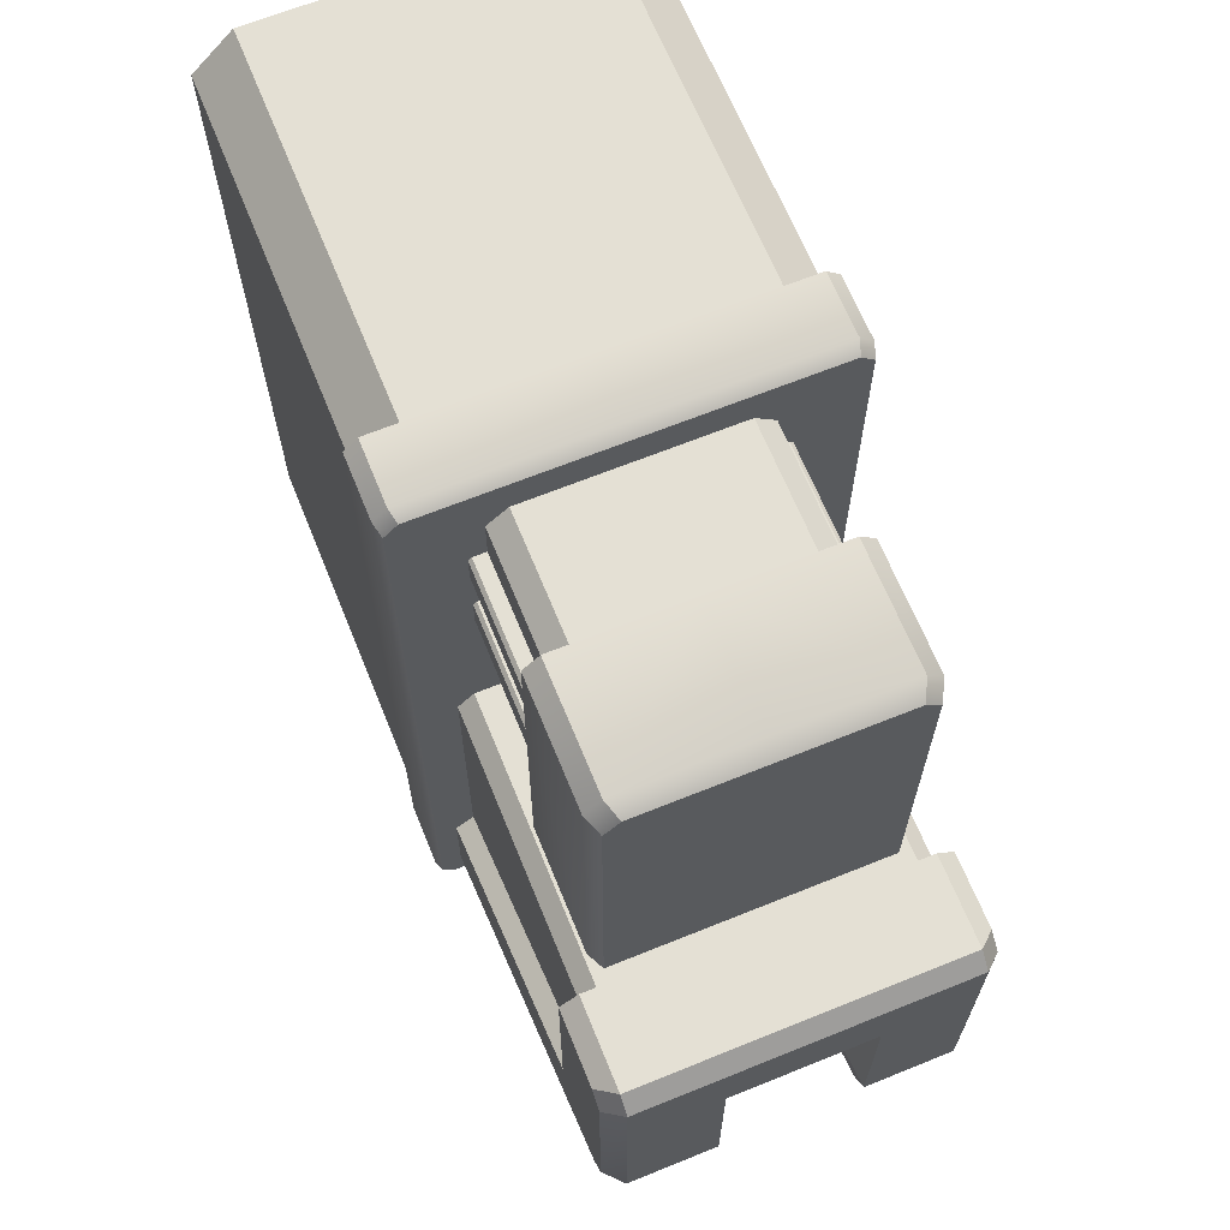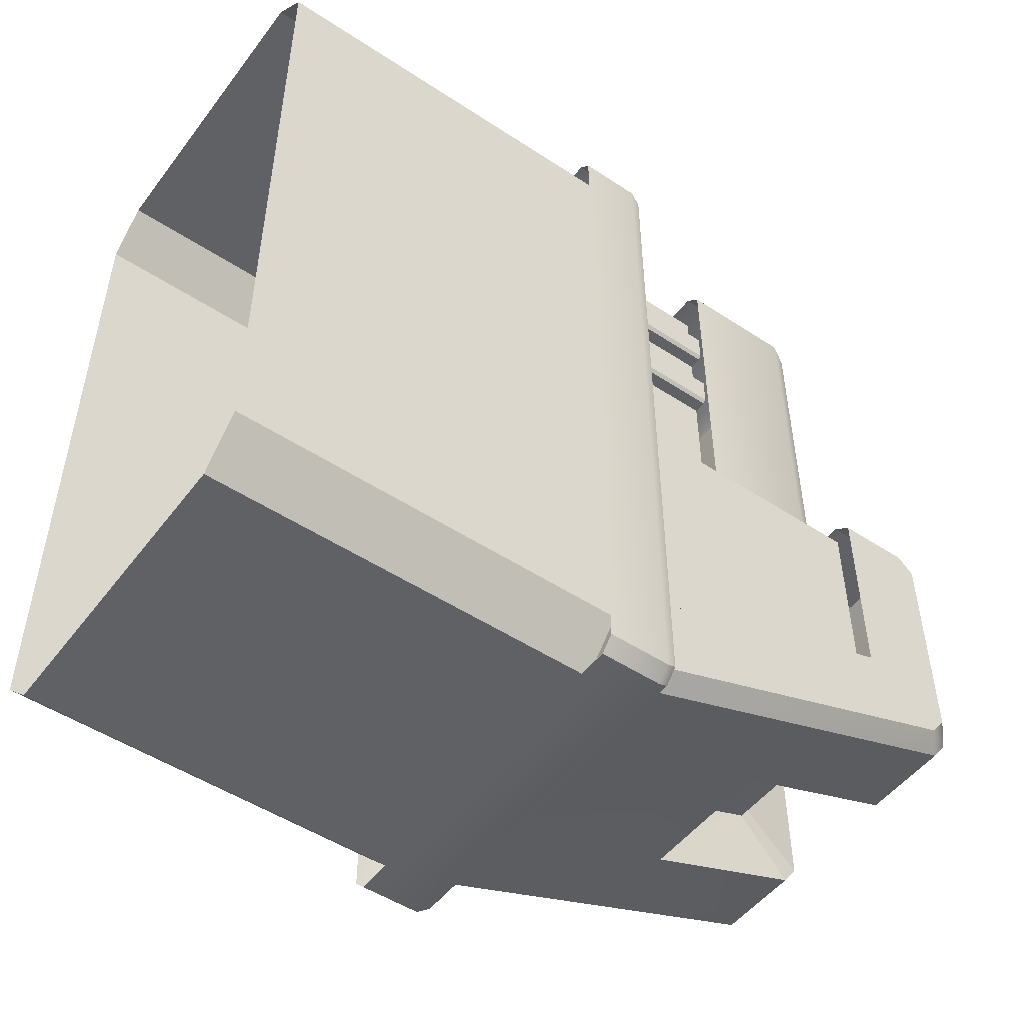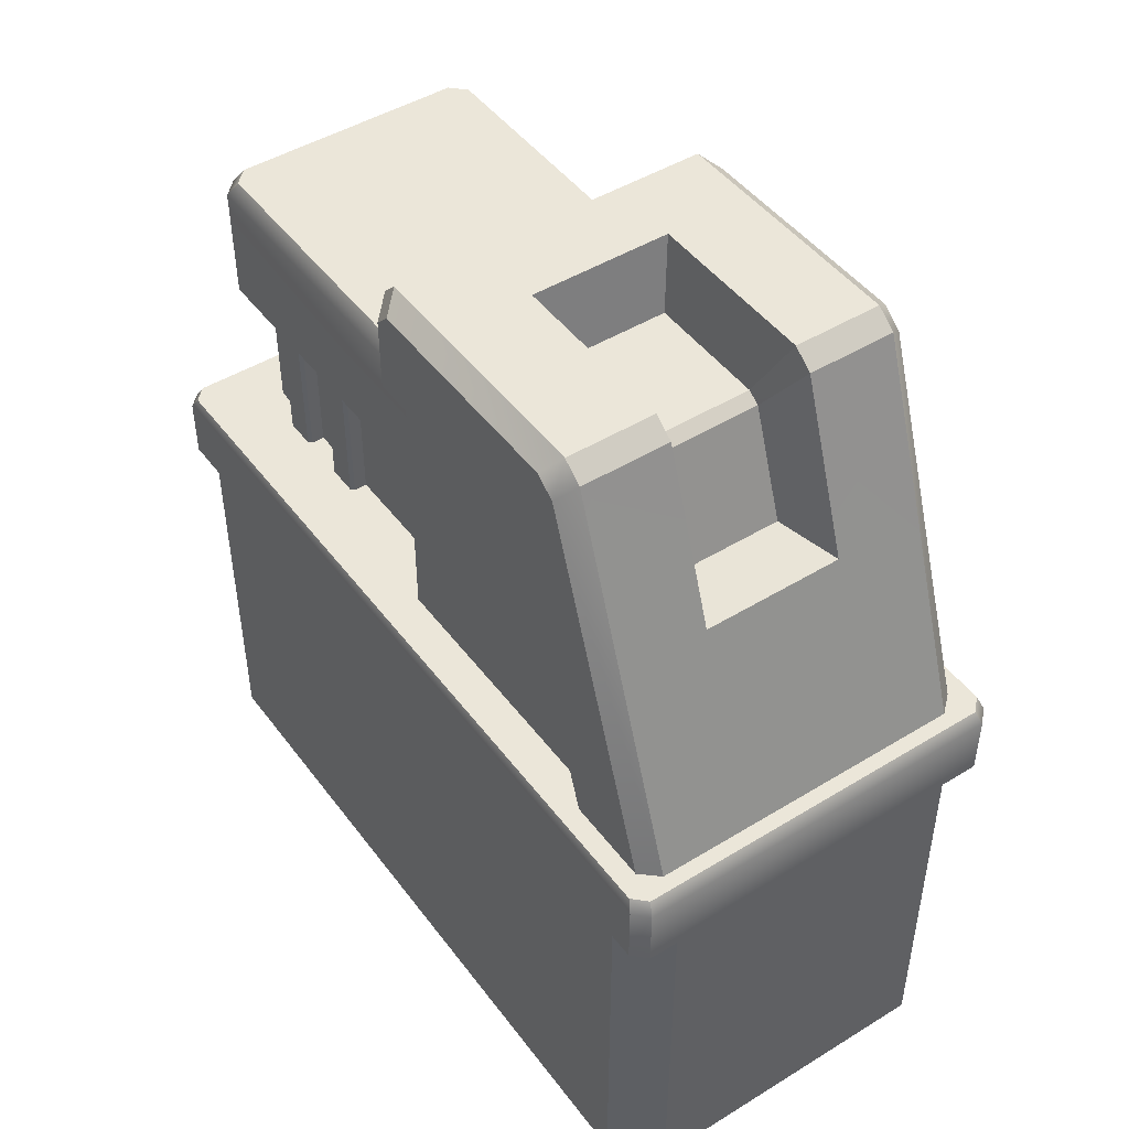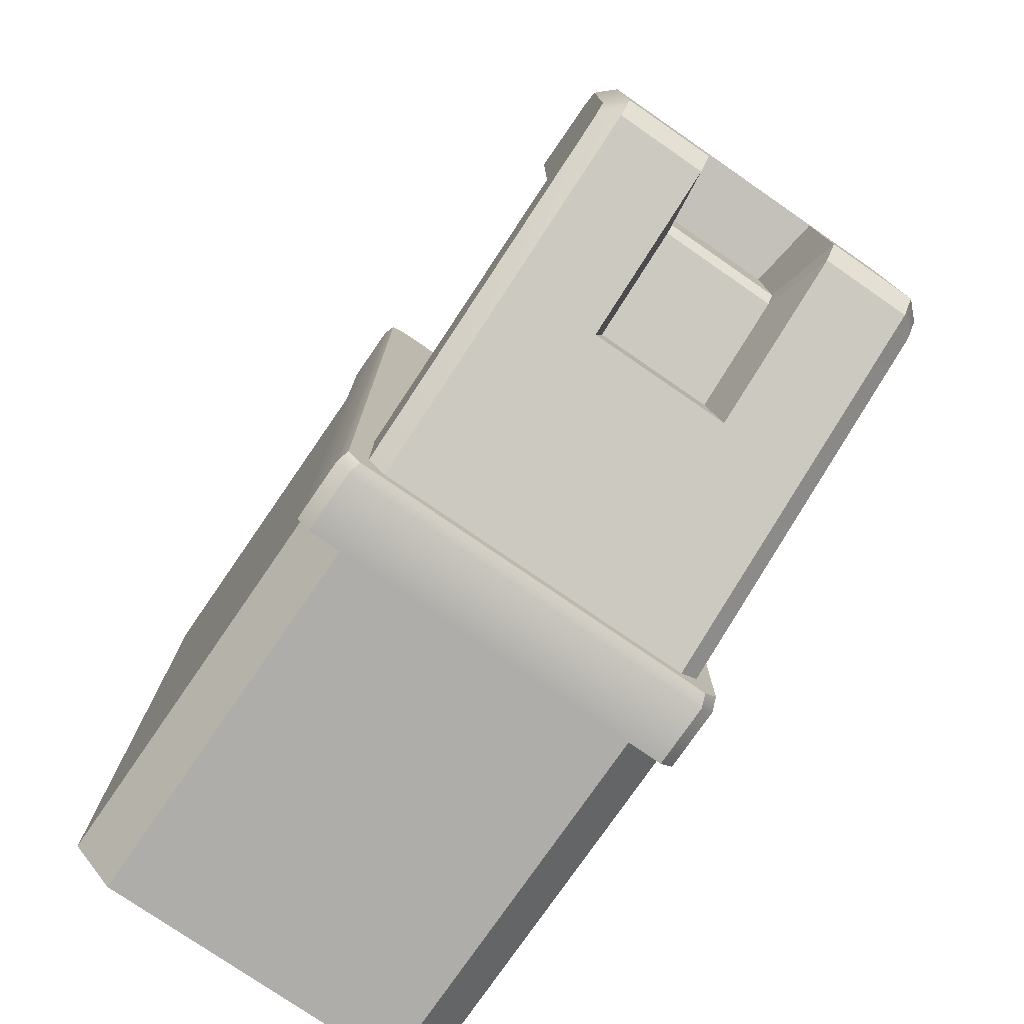
<metadata>
{"format":"obj","ext":"obj","renderer":"f3d","projection":"perspective","resolution":1024,"background":"white","views":[{"elev":66.2,"azim":157.9,"up":"+Z"},{"elev":-50.2,"azim":54.2,"up":"+Z"},{"elev":46.8,"azim":145.2,"up":"+Y"},{"elev":-77.2,"azim":145.4,"up":"+Z"}]}
</metadata>
<code>
g wall_railSide_L
v 0.4 1.15 -0.1275
v 0.1776 1.112 -0.1789
v 0.4 1.112 -0.1789
v 0.4 1.15 -0.1275
v 0.1776 1.15 -0.1275
v -0.4 0.1835 0.4871
v -0.4 0.888 0.000171
v -0.4 0.888 0.4871
v -0.4 0.1835 -0.2484
v -0 0.888 0.527
v -0.3602 0.1835 0.527
v -0.3602 0.888 0.527
v -0 0.1835 0.527
v -0.3602 0.888 0.527
v -0.4 0.1835 0.4871
v -0.4 0.888 0.4871
v -0.3602 0.1835 0.527
v -0.4453 0.888 0.5043
v -0.4453 1.11 0.4645
v -0.4453 1.071 0.5043
v -0.4453 1.11 -0.09791
v -0.4453 0.888 0.000171
v -0.4453 1.072 -0.1493
v -0.4453 0.1835 -0.2484
v -0.4453 0.1835 -0.4625
v -0.4 0.1835 -0.5023
v -0.4453 1.072 -0.1493
v -0.4453 0.1835 -0.4625
v -0.4 1.112 -0.1789
v -0.4 1.15 -0.1275
v -0.4453 1.11 -0.09791
v -0.4 1.15 0.5024
v -0.4453 1.11 0.4645
v -0.4 1.15 -0.1275
v -0.1776 1.15 0.3136
v -0.4 1.15 -0.1275
v -0.1776 1.15 -0.1275
v -0.4 1.15 0.5024
v -0 1.15 0.5024
v -0 1.15 0.3136
v 0.1776 1.15 0.3136
v 0.4 1.15 0.5024
v 0.4 1.15 -0.1275
v 0.1776 1.15 -0.1275
v -0.4 1.112 -0.1789
v -0.1776 0.6851 -0.3269
v -0.1776 1.112 -0.1789
v -0.4 0.1835 -0.5023
v 0.4 0.1835 -0.5023
v 0.1776 0.6851 -0.3269
v 0.4 1.112 -0.1789
v 0.1776 1.112 -0.1789
v -0.4453 0.888 0.000171
v -0.4 0.1835 -0.2156
v -0.4453 0.1835 -0.2484
v -0.4 0.888 0.03295
v -0.4 1.11 0.5423
v -0.4453 0.888 0.5043
v -0.4453 1.071 0.5043
v -0.4 0.888 0.5423
v -0.4 1.11 0.5423
v -0 0.888 0.5423
v -0.4 0.888 0.5423
v -0 1.11 0.5423
v -0.4453 1.11 0.4645
v -0.4 1.11 0.5423
v -0.4453 1.071 0.5043
v -0.4 1.15 0.5024
v -0.4 1.15 0.5024
v -0 1.11 0.5423
v -0.4 1.11 0.5423
v -0 1.15 0.5024
v 0.4 1.11 0.5423
v 0.4 1.15 0.5024
v -0 0.8528 1.386
v -0.3314 0.8528 0.5155
v -0 0.8528 0.5155
v -0.2945 0.8528 1.386
v -0.3314 0.8528 1.349
v -0.3129 0.8107 1.413
v -0 0.5138 1.413
v -0.3129 0.5138 1.413
v -0 0.8107 1.413
v -0 0.8528 1.386
v -0.2945 0.8528 1.386
v -0.3524 0.8107 0.5155
v -0.3524 0.5138 1.373
v -0.3524 0.5138 0.5155
v -0.3524 0.8107 1.373
v -0.3314 0.8528 1.349
v -0.3314 0.8528 0.5155
v -0.3129 0.8107 1.413
v -0.3314 0.8528 1.349
v -0.2945 0.8528 1.386
v -0.3524 0.8107 1.373
v -0.3524 0.5138 1.373
v -0.3129 0.5138 1.413
v -0.3314 0.1827 0.9833
v -0.2994 0.5148 0.9833
v -0.2994 0.1827 0.9833
v -0.3314 0.5148 0.9833
v -0.2994 0.1827 0.8903
v -0.3314 0.5148 0.8903
v -0.3314 0.1827 0.8903
v -0.2994 0.5148 0.8903
v -0.3399 0.1827 0.8988
v -0.3399 0.5148 0.9749
v -0.3399 0.1827 0.9749
v -0.3399 0.5148 0.8988
v -0.3314 0.5148 0.9833
v -0.3399 0.1827 0.9749
v -0.3399 0.5148 0.9749
v -0.3314 0.1827 0.9833
v -0.3314 0.1827 0.8903
v -0.3399 0.5148 0.8988
v -0.3399 0.1827 0.8988
v -0.3314 0.5148 0.8903
v -0 0.1842 1.347
v -0.2486 0.5149 1.347
v -0 0.5149 1.347
v -0.2486 0.1842 1.347
v -0.299 0.1842 0.4776
v -0.299 0.5149 1.302
v -0.299 0.1842 1.302
v -0.299 0.5149 0.4776
v -0.2486 0.5149 1.347
v -0.299 0.1842 1.302
v -0.299 0.5149 1.302
v -0.2486 0.1842 1.347
v -0.5047 0.156 -0.5242
v -0.5047 -8.712e-17 1.423
v -0.5047 3.21e-17 -0.5242
v -0.5047 0.156 1.423
v -0.4951 0.186 1.404
v -0.4951 0.186 -0.5057
v -0.4712 0.156 1.456
v -0 -8.917e-17 1.456
v -0.4712 -8.917e-17 1.456
v -0 0.156 1.456
v -0.4622 0.186 1.437
v -0 0.186 1.437
v -0.4712 0.156 -0.5577
v -0.5047 3.21e-17 -0.5242
v -0.4712 3.415e-17 -0.5577
v -0.5047 0.156 -0.5242
v -0.4951 0.186 -0.5057
v -0.4622 0.186 -0.5386
v -0.5047 0.156 1.423
v -0.4712 -8.917e-17 1.456
v -0.5047 -8.712e-17 1.423
v -0.4712 0.156 1.456
v -0.4622 0.186 1.437
v -0.4951 0.186 1.404
v -0.4622 0.186 -0.5386
v -0 0.156 -0.5577
v -0 0.186 -0.5386
v -0.4712 0.156 -0.5577
v -0.4712 3.415e-17 -0.5577
v -0 3.415e-17 -0.5577
v -0.4622 0.186 -0.5386
v -0.4951 0.186 1.404
v -0.4951 0.186 -0.5057
v -0 0.186 1.437
v -0 0.186 -0.5386
v -0.4622 0.186 1.437
v -0.3314 0.1827 1.191
v -0.2994 0.5148 1.191
v -0.2994 0.1827 1.191
v -0.3314 0.5148 1.191
v -0.2994 0.1827 1.098
v -0.3314 0.5148 1.098
v -0.3314 0.1827 1.098
v -0.2994 0.5148 1.098
v -0.3399 0.1827 1.106
v -0.3399 0.5148 1.182
v -0.3399 0.1827 1.182
v -0.3399 0.5148 1.106
v -0.3314 0.5148 1.191
v -0.3399 0.1827 1.182
v -0.3399 0.5148 1.182
v -0.3314 0.1827 1.191
v -0.3314 0.1827 1.098
v -0.3399 0.5148 1.106
v -0.3399 0.1827 1.106
v -0.3314 0.5148 1.098
v 0.4 0.1835 0.4871
v 0.4 0.888 0.000171
v 0.4 0.1835 -0.2484
v 0.4 0.888 0.4871
v -0 0.888 0.527
v 0.3602 0.1835 0.527
v -0 0.1835 0.527
v 0.3602 0.888 0.527
v 0.3602 0.888 0.527
v 0.4 0.1835 0.4871
v 0.3602 0.1835 0.527
v 0.4 0.888 0.4871
v 0.4453 0.888 0.5043
v 0.4453 1.071 0.5043
v 0.4453 1.11 0.4645
v 0.4453 1.11 -0.09791
v 0.4453 0.888 0.000171
v 0.4453 1.072 -0.1493
v 0.4453 0.1835 -0.2484
v 0.4453 0.1835 -0.4625
v 0.4453 1.072 -0.1493
v 0.4 0.1835 -0.5023
v 0.4453 0.1835 -0.4625
v 0.4 1.112 -0.1789
v 0.4 1.15 -0.1275
v 0.4453 1.11 -0.09791
v 0.4 1.15 0.5024
v 0.4453 1.11 0.4645
v 0.4453 0.888 0.000171
v 0.4 0.1835 -0.2156
v 0.4 0.888 0.03295
v 0.4453 0.1835 -0.2484
v 0.4 1.11 0.5423
v 0.4453 0.888 0.5043
v 0.4 0.888 0.5423
v 0.4453 1.071 0.5043
v -0 0.888 0.5423
v 0.4 1.11 0.5423
v 0.4 0.888 0.5423
v -0 1.11 0.5423
v 0.4453 1.11 0.4645
v 0.4 1.11 0.5423
v 0.4 1.15 0.5024
v 0.4453 1.071 0.5043
v 0.3314 0.8528 0.5155
v -0 0.8528 1.386
v -0 0.8528 0.5155
v 0.2945 0.8528 1.386
v 0.3314 0.8528 1.349
v -0 0.5138 1.413
v 0.3129 0.8107 1.413
v 0.3129 0.5138 1.413
v -0 0.8107 1.413
v -0 0.8528 1.386
v 0.2945 0.8528 1.386
v 0.3524 0.5138 1.373
v 0.3524 0.8107 0.5155
v 0.3524 0.5138 0.5155
v 0.3524 0.8107 1.373
v 0.3314 0.8528 1.349
v 0.3314 0.8528 0.5155
v 0.3314 0.8528 1.349
v 0.3129 0.8107 1.413
v 0.2945 0.8528 1.386
v 0.3524 0.8107 1.373
v 0.3524 0.5138 1.373
v 0.3129 0.5138 1.413
v 0.3314 0.1827 0.9833
v 0.2994 0.5148 0.9833
v 0.3314 0.5148 0.9833
v 0.2994 0.1827 0.9833
v 0.2994 0.1827 0.8903
v 0.3314 0.5148 0.8903
v 0.2994 0.5148 0.8903
v 0.3314 0.1827 0.8903
v 0.3399 0.1827 0.8988
v 0.3399 0.5148 0.9749
v 0.3399 0.5148 0.8988
v 0.3399 0.1827 0.9749
v 0.3314 0.5148 0.9833
v 0.3399 0.1827 0.9749
v 0.3314 0.1827 0.9833
v 0.3399 0.5148 0.9749
v 0.3314 0.1827 0.8903
v 0.3399 0.5148 0.8988
v 0.3314 0.5148 0.8903
v 0.3399 0.1827 0.8988
v -0 0.1842 1.347
v 0.2486 0.5149 1.347
v 0.2486 0.1842 1.347
v -0 0.5149 1.347
v 0.299 0.1842 0.4776
v 0.299 0.5149 1.302
v 0.299 0.5149 0.4776
v 0.299 0.1842 1.302
v 0.2486 0.5149 1.347
v 0.299 0.1842 1.302
v 0.2486 0.1842 1.347
v 0.299 0.5149 1.302
v 0.5047 -8.712e-17 1.423
v 0.5047 0.156 -0.5242
v 0.5047 3.21e-17 -0.5242
v 0.5047 0.156 1.423
v 0.4951 0.186 1.404
v 0.4951 0.186 -0.5057
v -0 -8.917e-17 1.456
v 0.4712 0.156 1.456
v 0.4712 -8.917e-17 1.456
v -0 0.156 1.456
v 0.4622 0.186 1.437
v -0 0.186 1.437
v 0.5047 3.21e-17 -0.5242
v 0.4712 0.156 -0.5577
v 0.4712 3.415e-17 -0.5577
v 0.5047 0.156 -0.5242
v 0.4951 0.186 -0.5057
v 0.4622 0.186 -0.5386
v 0.4712 -8.917e-17 1.456
v 0.5047 0.156 1.423
v 0.5047 -8.712e-17 1.423
v 0.4712 0.156 1.456
v 0.4622 0.186 1.437
v 0.4951 0.186 1.404
v -0 0.156 -0.5577
v 0.4622 0.186 -0.5386
v -0 0.186 -0.5386
v 0.4712 0.156 -0.5577
v 0.4712 3.415e-17 -0.5577
v -0 3.415e-17 -0.5577
v -0 0.186 1.437
v 0.4951 0.186 1.404
v 0.4622 0.186 1.437
v 0.4622 0.186 -0.5386
v -0 0.186 -0.5386
v 0.4951 0.186 -0.5057
v 0.3314 0.1827 1.191
v 0.2994 0.5148 1.191
v 0.3314 0.5148 1.191
v 0.2994 0.1827 1.191
v 0.2994 0.1827 1.098
v 0.3314 0.5148 1.098
v 0.2994 0.5148 1.098
v 0.3314 0.1827 1.098
v 0.3399 0.1827 1.106
v 0.3399 0.5148 1.182
v 0.3399 0.5148 1.106
v 0.3399 0.1827 1.182
v 0.3314 0.5148 1.191
v 0.3399 0.1827 1.182
v 0.3314 0.1827 1.191
v 0.3399 0.5148 1.182
v 0.3314 0.1827 1.098
v 0.3399 0.5148 1.106
v 0.3314 0.5148 1.098
v 0.3399 0.1827 1.106
v -0.3858 -0.6043 1.448
v -0.2326 -0.9548 1.448
v -0.3858 -0.9548 1.448
v -0.2326 -0.6043 1.448
v -0.3858 0.0237 1.448
v -0.2326 0.0237 1.448
v 0.2316 -0.9548 1.448
v 0.2316 0.0237 1.448
v 0.2316 -0.6043 1.448
v 0.3886 -0.9548 1.448
v 0.3886 0.0237 1.448
v 0.3886 -0.6043 1.448
v 0.4914 -0.6043 1.345
v 0.4914 -0.9548 -0.4443
v 0.4914 -0.9548 1.345
v 0.4914 -0.6043 -0.4443
v 0.4914 0.0237 -0.4443
v 0.4914 0.0237 1.345
v 0.3886 -0.6043 -0.5471
v -0.3858 -0.9548 -0.5471
v 0.3886 -0.9548 -0.5471
v -0.3858 -0.6043 -0.5471
v -0.3858 0.0237 -0.5471
v 0.3886 0.0237 -0.5471
v -0.4887 -0.6043 -0.4443
v -0.4887 -0.9548 1.345
v -0.4887 -0.9548 -0.4443
v -0.4887 -0.6043 1.345
v -0.4887 0.0237 1.345
v -0.4887 0.0237 -0.4443
v 0.3886 -0.6043 1.448
v 0.4914 -0.9548 1.345
v 0.3886 -0.9548 1.448
v 0.4914 -0.6043 1.345
v 0.4914 0.0237 1.345
v 0.3886 0.0237 1.448
v -0.3858 -0.6043 1.448
v -0.4887 0.0237 1.345
v -0.3858 0.0237 1.448
v -0.4887 -0.6043 1.345
v -0.4887 -0.9548 1.345
v -0.3858 -0.9548 1.448
v 0.4914 -0.6043 -0.4443
v 0.3886 -0.9548 -0.5471
v 0.4914 -0.9548 -0.4443
v 0.3886 -0.6043 -0.5471
v 0.3886 0.0237 -0.5471
v 0.4914 0.0237 -0.4443
v -0.3858 -0.6043 -0.5471
v -0.4887 -0.9548 -0.4443
v -0.3858 -0.9548 -0.5471
v -0.4887 -0.6043 -0.4443
v -0.4887 0.0237 -0.4443
v -0.3858 0.0237 -0.5471
v -0.4 1.112 -0.1789
v -0.1776 1.15 -0.1275
v -0.4 1.15 -0.1275
v -0.1776 1.112 -0.1789
v -0.1776 0.6851 -0.3269
v -0.146 0.9494 -0.06068
v -0.1776 1.112 -0.1789
v -0.146 0.677 -0.1563
v 0.1776 1.15 -0.1275
v 0.146 0.9494 -0.06068
v 0.1776 1.112 -0.1789
v 0.146 0.9697 -0.02949
v 0.1776 1.15 0.3136
v 0.146 0.9697 -0.02949
v 0.1776 1.15 -0.1275
v 0.146 0.9697 0.2746
v -0.1776 1.112 -0.1789
v -0.146 0.9697 -0.02949
v -0.1776 1.15 -0.1275
v -0.146 0.9494 -0.06068
v -0.1776 1.15 -0.1275
v -0.146 0.9697 0.2746
v -0.1776 1.15 0.3136
v -0.146 0.9697 -0.02949
v -0 1.15 0.3136
v 0.146 0.9697 0.2746
v 0.1776 1.15 0.3136
v -2.188e-07 0.9697 0.2746
v -0.1776 1.15 0.3136
v -0.146 0.9697 0.2746
v 0.1776 1.112 -0.1789
v 0.146 0.677 -0.1563
v 0.1776 0.6851 -0.3269
v 0.146 0.9494 -0.06068
v 0.1776 0.6851 -0.3269
v -0.146 0.677 -0.1563
v -0.1776 0.6851 -0.3269
v 0.146 0.677 -0.1563
v -0.146 0.9494 -0.06068
v 0.146 0.677 -0.1563
v 0.146 0.9494 -0.06068
v -0.146 0.677 -0.1563
v -0.146 0.9494 -0.06068
v 0.146 0.9697 -0.02949
v -0.146 0.9697 -0.02949
v 0.146 0.9494 -0.06068
v -0.146 0.9697 -0.02949
v -2.188e-07 0.9697 0.2746
v -0.146 0.9697 0.2746
v 0.146 0.9697 -0.02949
v 0.146 0.9697 0.2746
g wall_railSide_L_0
f 3 2 1
f 5 4 2
f 8 7 6
f 9 6 7
f 12 11 10
f 13 10 11
f 16 15 14
f 17 14 15
f 20 19 18
f 19 21 18
f 21 22 18
f 23 22 21
f 22 23 24
f 25 24 23
f 28 27 26
f 29 26 27
f 29 27 30
f 31 30 27
f 33 32 31
f 34 31 32
f 37 36 35
f 38 35 36
f 38 39 35
f 40 35 39
f 40 39 41
f 42 41 39
f 42 43 41
f 44 41 43
f 47 46 45
f 48 45 46
f 48 46 49
f 50 49 46
f 49 50 51
f 52 51 50
f 55 54 53
f 56 53 54
f 59 58 57
f 60 57 58
f 63 62 61
f 64 61 62
f 67 66 65
f 68 65 66
f 71 70 69
f 72 69 70
f 70 73 72
f 74 72 73
f 77 76 75
f 75 76 78
f 78 76 79
f 82 81 80
f 83 80 81
f 83 84 80
f 85 80 84
f 88 87 86
f 89 86 87
f 89 90 86
f 91 86 90
f 94 93 92
f 95 92 93
f 95 96 92
f 97 92 96
f 100 99 98
f 101 98 99
f 104 103 102
f 105 102 103
f 108 107 106
f 109 106 107
f 112 111 110
f 113 110 111
f 116 115 114
f 117 114 115
f 120 119 118
f 121 118 119
f 124 123 122
f 125 122 123
f 128 127 126
f 129 126 127
f 132 131 130
f 133 130 131
f 133 134 130
f 135 130 134
f 138 137 136
f 139 136 137
f 136 139 140
f 141 140 139
f 144 143 142
f 145 142 143
f 145 146 142
f 147 142 146
f 150 149 148
f 151 148 149
f 151 152 148
f 153 148 152
f 156 155 154
f 157 154 155
f 157 155 158
f 159 158 155
f 162 161 160
f 161 163 160
f 160 163 164
f 165 163 161
f 168 167 166
f 169 166 167
f 172 171 170
f 173 170 171
f 176 175 174
f 177 174 175
f 180 179 178
f 181 178 179
f 184 183 182
f 185 182 183
f 188 187 186
f 189 186 187
f 192 191 190
f 193 190 191
f 196 195 194
f 197 194 195
f 200 199 198
f 201 200 198
f 202 201 198
f 202 203 201
f 202 204 203
f 205 203 204
f 208 207 206
f 209 206 207
f 209 210 206
f 211 206 210
f 210 212 211
f 213 211 212
f 216 215 214
f 217 214 215
f 220 219 218
f 221 218 219
f 224 223 222
f 225 222 223
f 228 227 226
f 229 226 227
f 232 231 230
f 231 233 230
f 230 233 234
f 237 236 235
f 238 235 236
f 238 236 239
f 240 239 236
f 243 242 241
f 244 241 242
f 244 242 245
f 246 245 242
f 249 248 247
f 250 247 248
f 250 248 251
f 252 251 248
f 255 254 253
f 256 253 254
f 259 258 257
f 260 257 258
f 263 262 261
f 264 261 262
f 267 266 265
f 268 265 266
f 271 270 269
f 272 269 270
f 275 274 273
f 276 273 274
f 279 278 277
f 280 277 278
f 283 282 281
f 284 281 282
f 287 286 285
f 288 285 286
f 288 286 289
f 290 289 286
f 293 292 291
f 294 291 292
f 292 295 294
f 296 294 295
f 299 298 297
f 300 297 298
f 300 298 301
f 302 301 298
f 305 304 303
f 306 303 304
f 306 304 307
f 308 307 304
f 311 310 309
f 312 309 310
f 312 313 309
f 314 309 313
f 317 316 315
f 316 318 315
f 315 318 319
f 320 318 316
f 323 322 321
f 324 321 322
f 327 326 325
f 328 325 326
f 331 330 329
f 332 329 330
f 335 334 333
f 336 333 334
f 339 338 337
f 340 337 338
f 343 342 341
f 344 341 342
f 341 344 345
f 346 345 344
f 342 347 344
f 346 344 348
f 349 344 347
f 349 348 344
f 347 350 349
f 348 349 351
f 352 349 350
f 352 351 349
f 355 354 353
f 356 353 354
f 356 357 353
f 358 353 357
f 361 360 359
f 362 359 360
f 362 363 359
f 364 359 363
f 367 366 365
f 368 365 366
f 368 369 365
f 370 365 369
f 373 372 371
f 374 371 372
f 374 375 371
f 376 371 375
f 379 378 377
f 380 377 378
f 380 381 377
f 382 377 381
f 385 384 383
f 386 383 384
f 386 387 383
f 388 383 387
f 391 390 389
f 392 389 390
f 392 393 389
f 394 389 393
f 397 396 395
f 398 395 396
f 401 400 399
f 402 399 400
f 405 404 403
f 406 403 404
f 409 408 407
f 410 407 408
f 413 412 411
f 414 411 412
f 417 416 415
f 418 415 416
f 421 420 419
f 422 419 420
f 419 422 423
f 424 423 422
f 427 426 425
f 428 425 426
f 431 430 429
f 432 429 430
f 435 434 433
f 436 433 434
f 439 438 437
f 440 437 438
f 443 442 441
f 442 444 441
f 445 444 442

</code>
